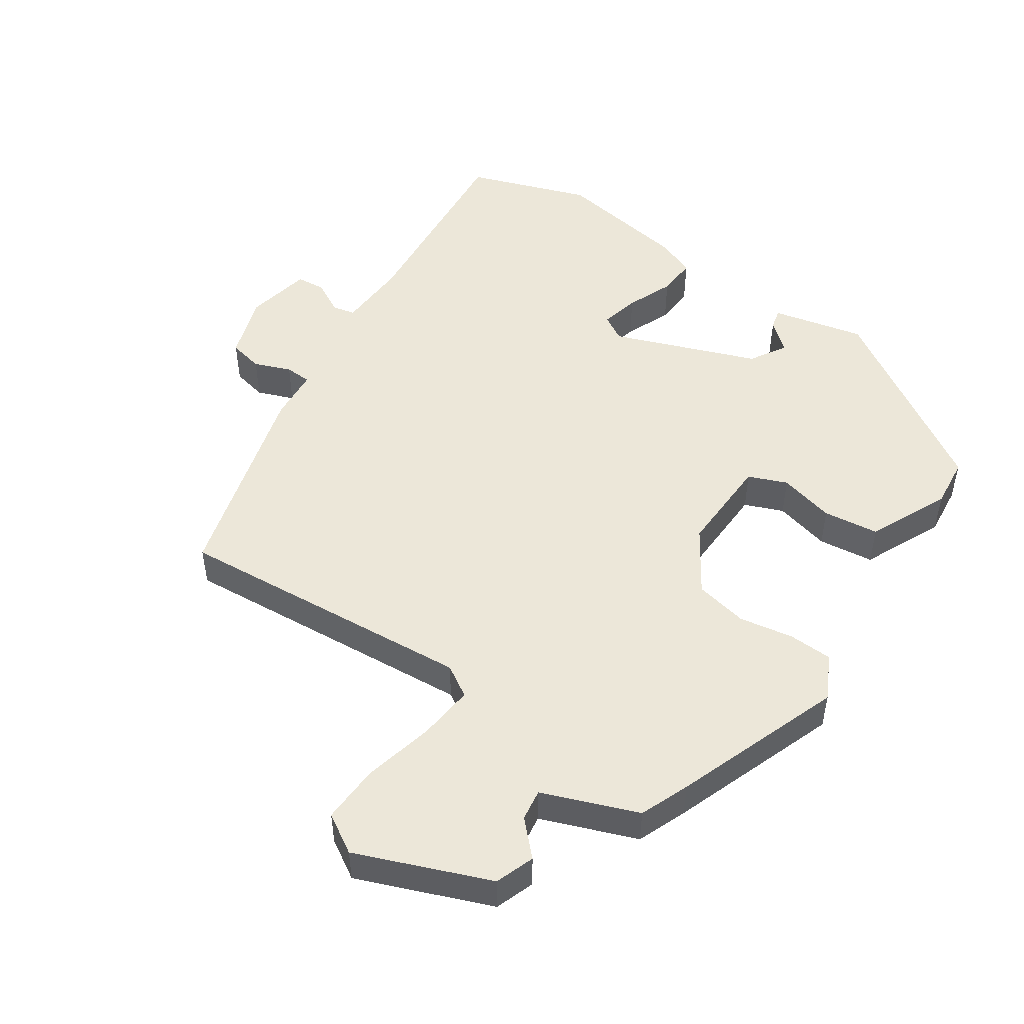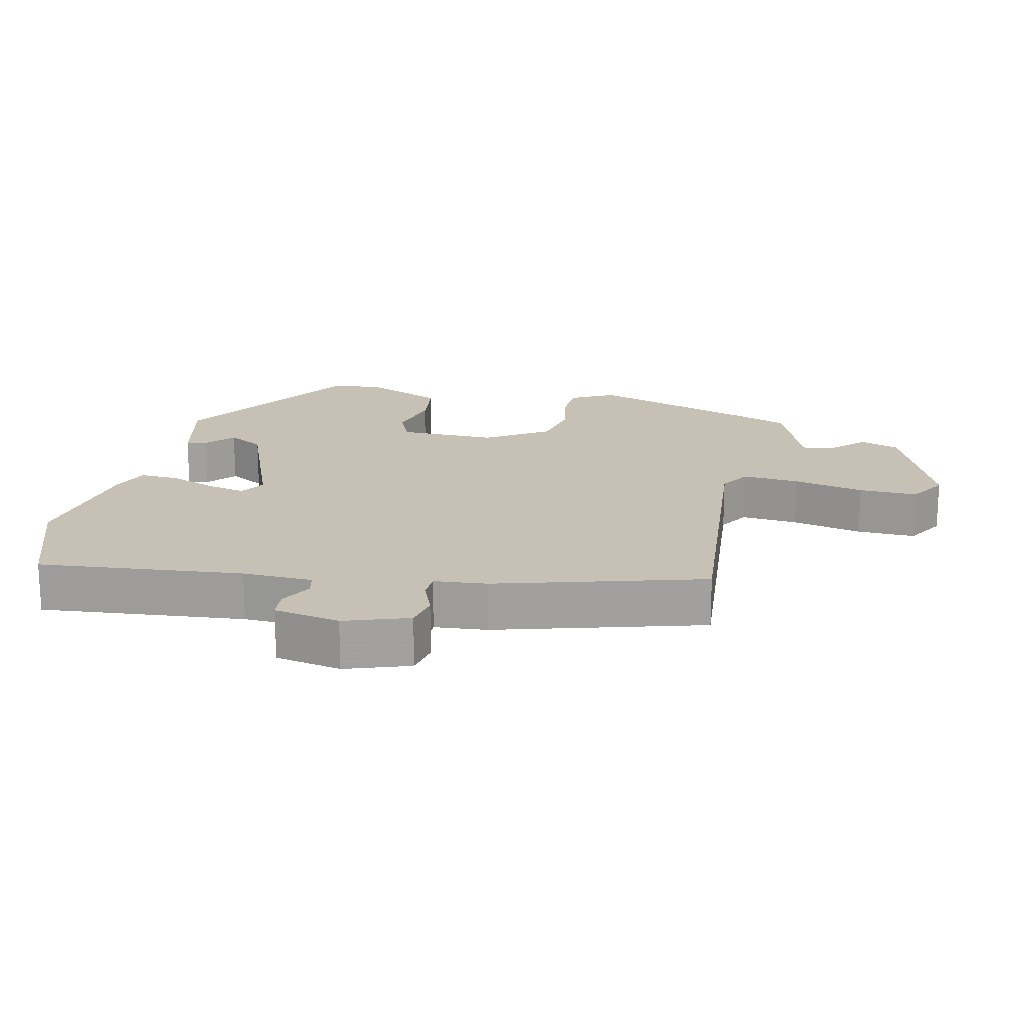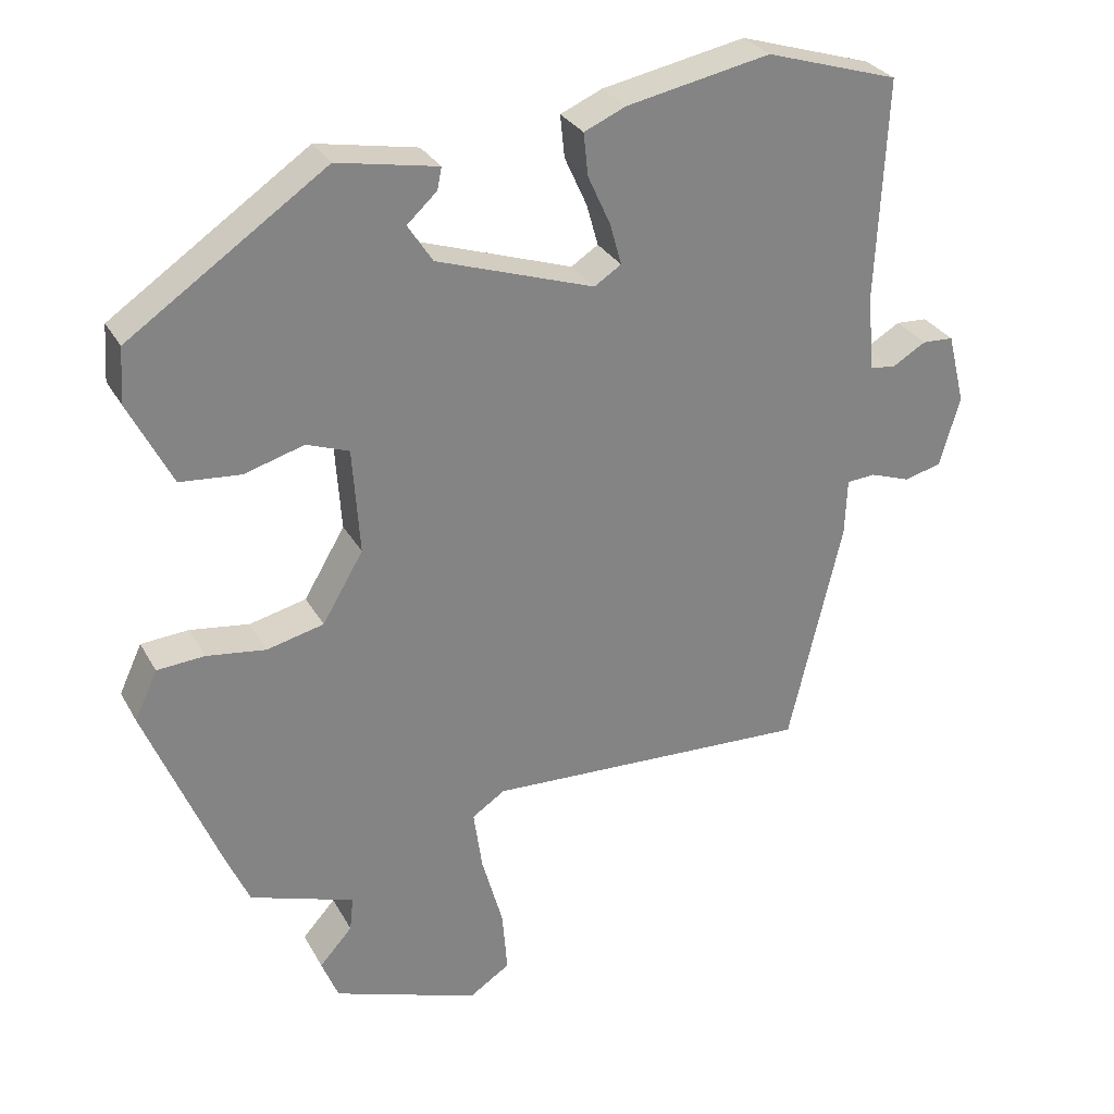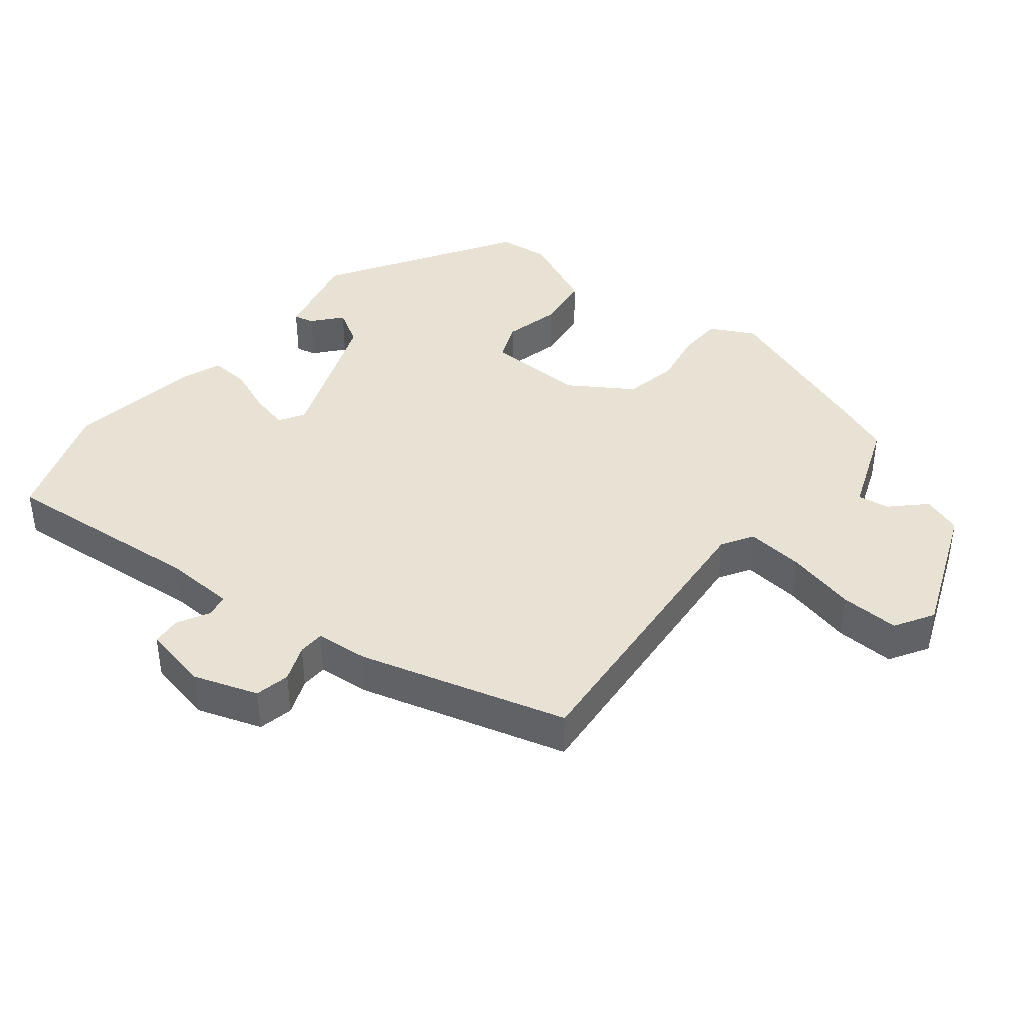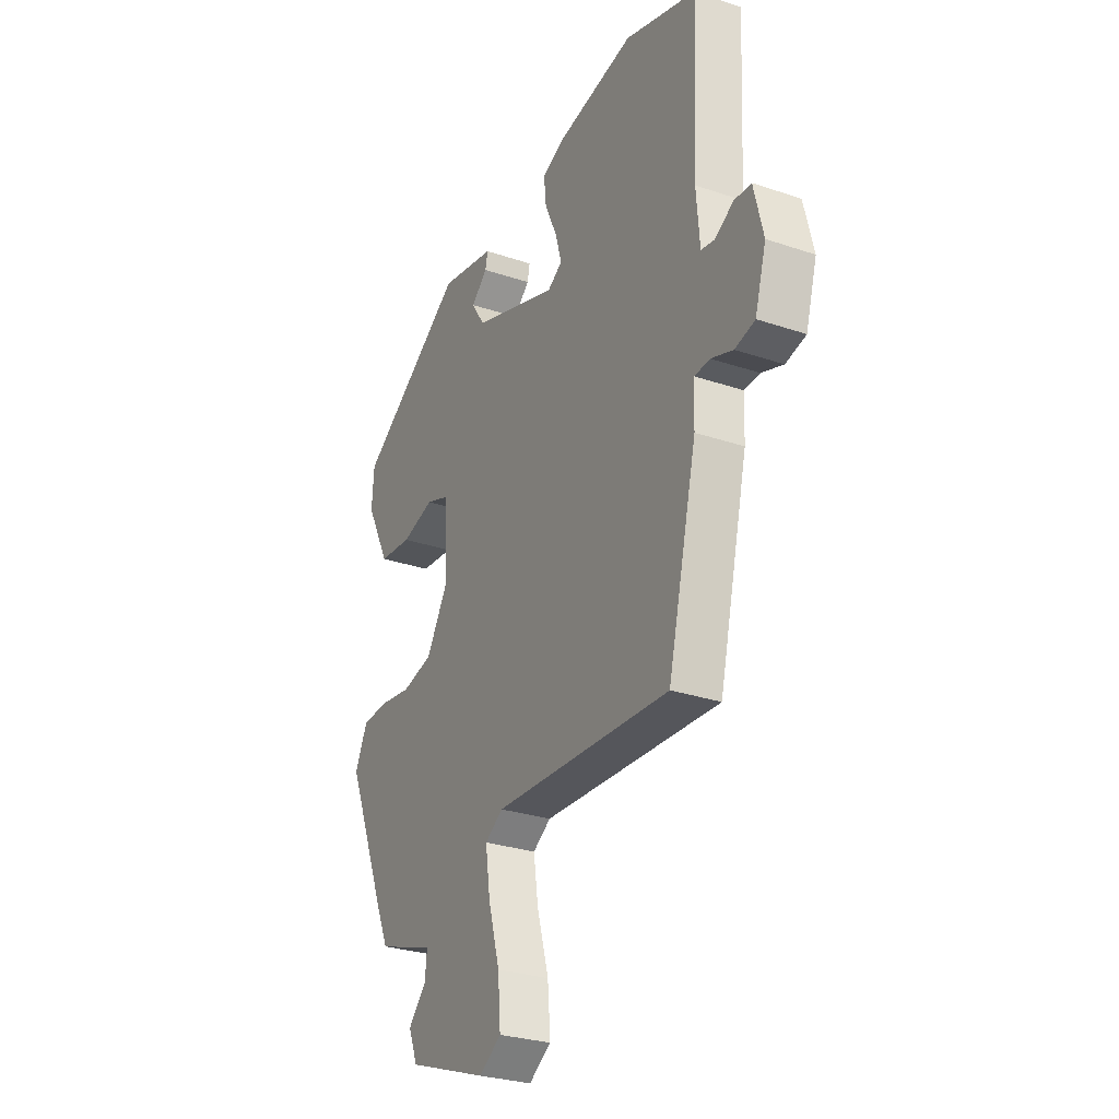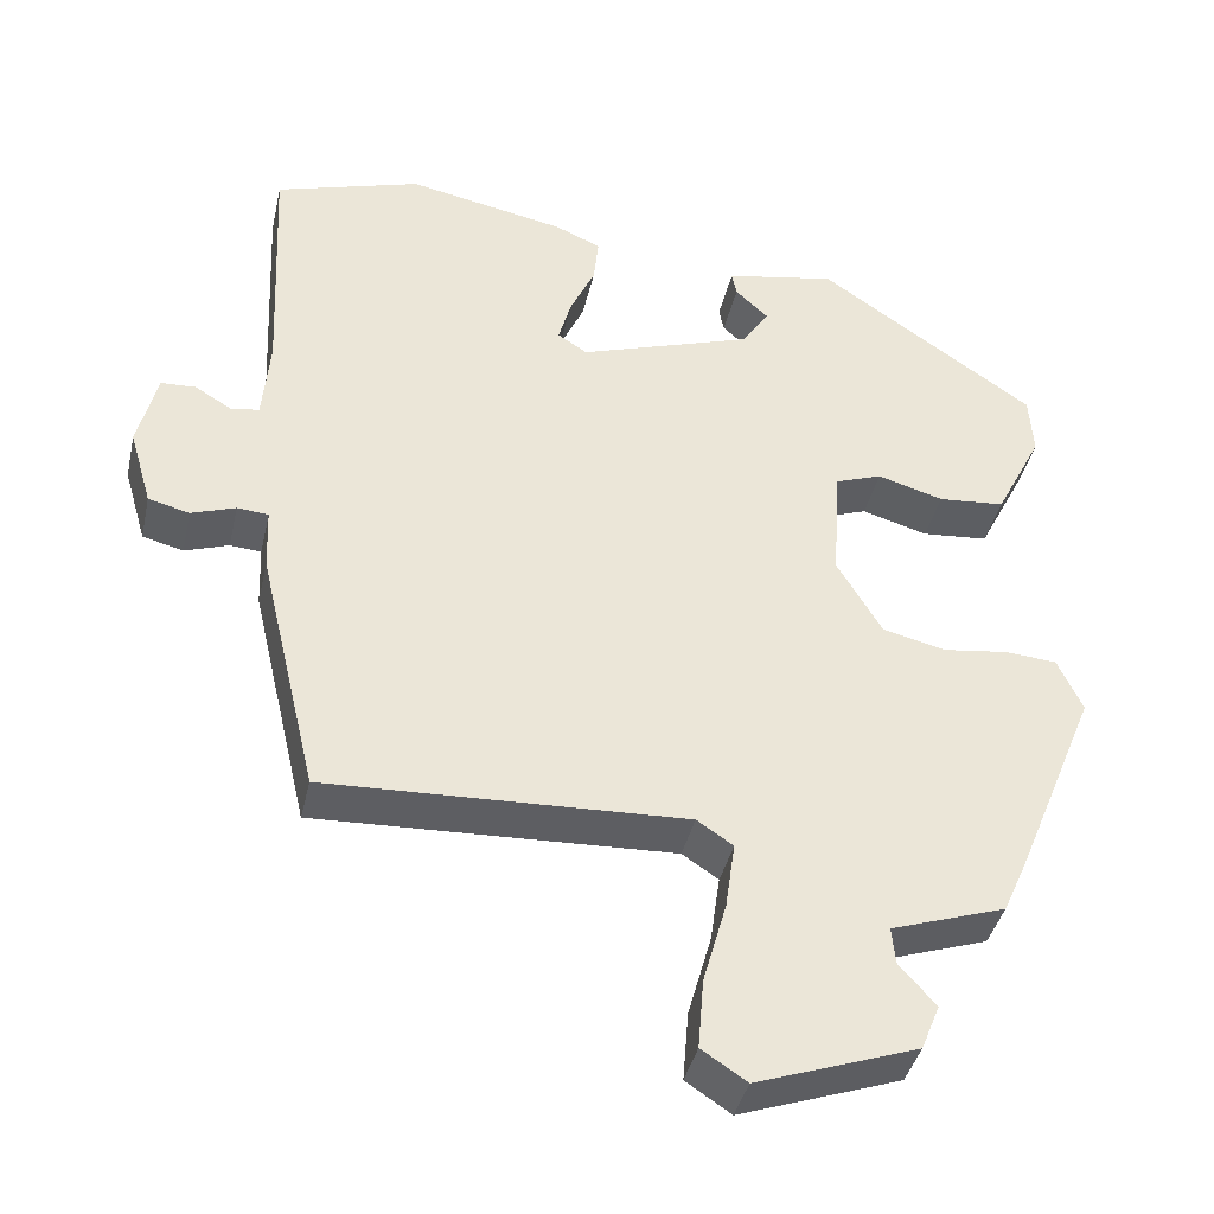
<metadata>
{"format":"obj","ext":"obj","renderer":"f3d","projection":"perspective","resolution":1024,"background":"white","views":[{"elev":50.0,"azim":-148.1,"up":"+Y"},{"elev":18.5,"azim":99.9,"up":"+Y"},{"elev":29.4,"azim":-24.1,"up":"+Z"},{"elev":40.8,"azim":126.2,"up":"+Y"},{"elev":-28.3,"azim":62.9,"up":"+Z"},{"elev":-40.0,"azim":167.4,"up":"+Z"}]}
</metadata>
<code>
v -0.475 0.07 0.301
v -0.205 0.07 0.486
v -0.067 0.07 0.46
v -0.073 0.07 0.43
v -0.114 0.07 0.392
v -0.08 0.07 0.34
v 0.136 0.07 0.268
v 0.173 0.07 0.292
v 0.157 0.07 0.349
v 0.126 0.07 0.417
v 0.12 0.07 0.475
v 0.177 0.07 0.5
v 0.374 0.07 0.539
v 0.556 0.07 0.483
v 0.542 0.07 0.18
v 0.551 0.07 0.076
v 0.585 0.07 0.07
v 0.632 0.07 0.098
v 0.675 0.07 0.096
v 0.699 0.07 -0.001
v 0.671 0.07 -0.097
v 0.62 0.07 -0.11
v 0.565 0.07 -0.091
v 0.526 0.07 -0.094
v 0.523 0.07 -0.172
v 0.45 0.07 -0.482
v 0.003 0.07 -0.464
v -0.042 0.07 -0.494
v -0.03 0.07 -0.578
v -0.001 0.07 -0.681
v 0.006 0.07 -0.768
v -0.05 0.07 -0.805
v -0.25 0.07 -0.735
v -0.273 0.07 -0.678
v -0.228 0.07 -0.628
v -0.223 0.07 -0.581
v -0.366 0.07 -0.533
v -0.398 0.07 -0.461
v -0.499 0.07 -0.215
v -0.468 0.07 -0.148
v -0.403 0.07 -0.143
v -0.322 0.07 -0.154
v -0.244 0.07 -0.135
v -0.188 0.07 -0.04
v -0.198 0.07 0.105
v -0.256 0.07 0.126
v -0.338 0.07 0.102
v -0.421 0.07 0.109
v -0.48 0.07 0.225
v -0.475 0 0.301
v -0.205 0 0.486
v -0.067 0 0.46
v -0.073 0 0.43
v -0.114 0 0.392
v -0.08 0 0.34
v 0.136 0 0.268
v 0.173 0 0.292
v 0.157 0 0.349
v 0.126 0 0.417
v 0.12 0 0.475
v 0.177 0 0.5
v 0.374 0 0.539
v 0.556 0 0.483
v 0.542 0 0.18
v 0.551 0 0.076
v 0.585 0 0.07
v 0.632 0 0.098
v 0.675 0 0.096
v 0.699 0 -0.001
v 0.671 0 -0.097
v 0.62 0 -0.11
v 0.565 0 -0.091
v 0.526 0 -0.094
v 0.523 0 -0.172
v 0.45 0 -0.482
v 0.003 0 -0.464
v -0.042 0 -0.494
v -0.03 0 -0.578
v -0.001 0 -0.681
v 0.006 0 -0.768
v -0.05 0 -0.805
v -0.25 0 -0.735
v -0.273 0 -0.678
v -0.228 0 -0.628
v -0.223 0 -0.581
v -0.366 0 -0.533
v -0.398 0 -0.461
v -0.499 0 -0.215
v -0.468 0 -0.148
v -0.403 0 -0.143
v -0.322 0 -0.154
v -0.244 0 -0.135
v -0.188 0 -0.04
v -0.198 0 0.105
v -0.256 0 0.126
v -0.338 0 0.102
v -0.421 0 0.109
v -0.48 0 0.225
f 49 1 2
f 48 49 2
f 47 48 2
f 46 47 2
f 45 46 2
f 44 45 2
f 40 41 42
f 39 40 42
f 38 39 42
f 37 38 42
f 36 37 42
f 36 42 43
f 33 34 35
f 32 33 35
f 31 32 35
f 30 31 35
f 29 30 35
f 28 29 35 36
f 36 43 44
f 28 36 44
f 27 28 44
f 26 27 44
f 25 26 44
f 24 25 44
f 21 22 23
f 20 21 23
f 19 20 23
f 18 19 23
f 17 18 23
f 23 24 44
f 17 23 44
f 16 17 44
f 13 14 15
f 12 13 15
f 11 12 15
f 10 11 15
f 9 10 15
f 8 9 15 16
f 2 3 4 5
f 2 5 6
f 44 2 6
f 7 8 16 44
f 6 7 44
f 51 50 98
f 51 98 97
f 51 97 96
f 51 96 95
f 51 95 94
f 51 94 93
f 91 90 89
f 91 89 88
f 91 88 87
f 91 87 86
f 91 86 85
f 92 91 85
f 84 83 82
f 84 82 81
f 84 81 80
f 84 80 79
f 84 79 78
f 85 84 78 77
f 93 92 85
f 93 85 77
f 93 77 76
f 93 76 75
f 93 75 74
f 93 74 73
f 72 71 70
f 72 70 69
f 72 69 68
f 72 68 67
f 72 67 66
f 93 73 72
f 93 72 66
f 93 66 65
f 64 63 62
f 64 62 61
f 64 61 60
f 64 60 59
f 64 59 58
f 65 64 58 57
f 54 53 52 51
f 55 54 51
f 55 51 93
f 93 65 57 56
f 93 56 55
f 1 50 51 2
f 2 51 52 3
f 3 52 53 4
f 4 53 54 5
f 5 54 55 6
f 6 55 56 7
f 7 56 57 8
f 8 57 58 9
f 9 58 59 10
f 10 59 60 11
f 11 60 61 12
f 12 61 62 13
f 13 62 63 14
f 14 63 64 15
f 15 64 65 16
f 16 65 66 17
f 17 66 67 18
f 18 67 68 19
f 19 68 69 20
f 20 69 70 21
f 21 70 71 22
f 22 71 72 23
f 23 72 73 24
f 24 73 74 25
f 25 74 75 26
f 26 75 76 27
f 27 76 77 28
f 28 77 78 29
f 29 78 79 30
f 30 79 80 31
f 31 80 81 32
f 32 81 82 33
f 33 82 83 34
f 34 83 84 35
f 35 84 85 36
f 36 85 86 37
f 37 86 87 38
f 38 87 88 39
f 39 88 89 40
f 40 89 90 41
f 41 90 91 42
f 42 91 92 43
f 43 92 93 44
f 44 93 94 45
f 45 94 95 46
f 46 95 96 47
f 47 96 97 48
f 48 97 98 49
f 49 98 50 1

</code>
